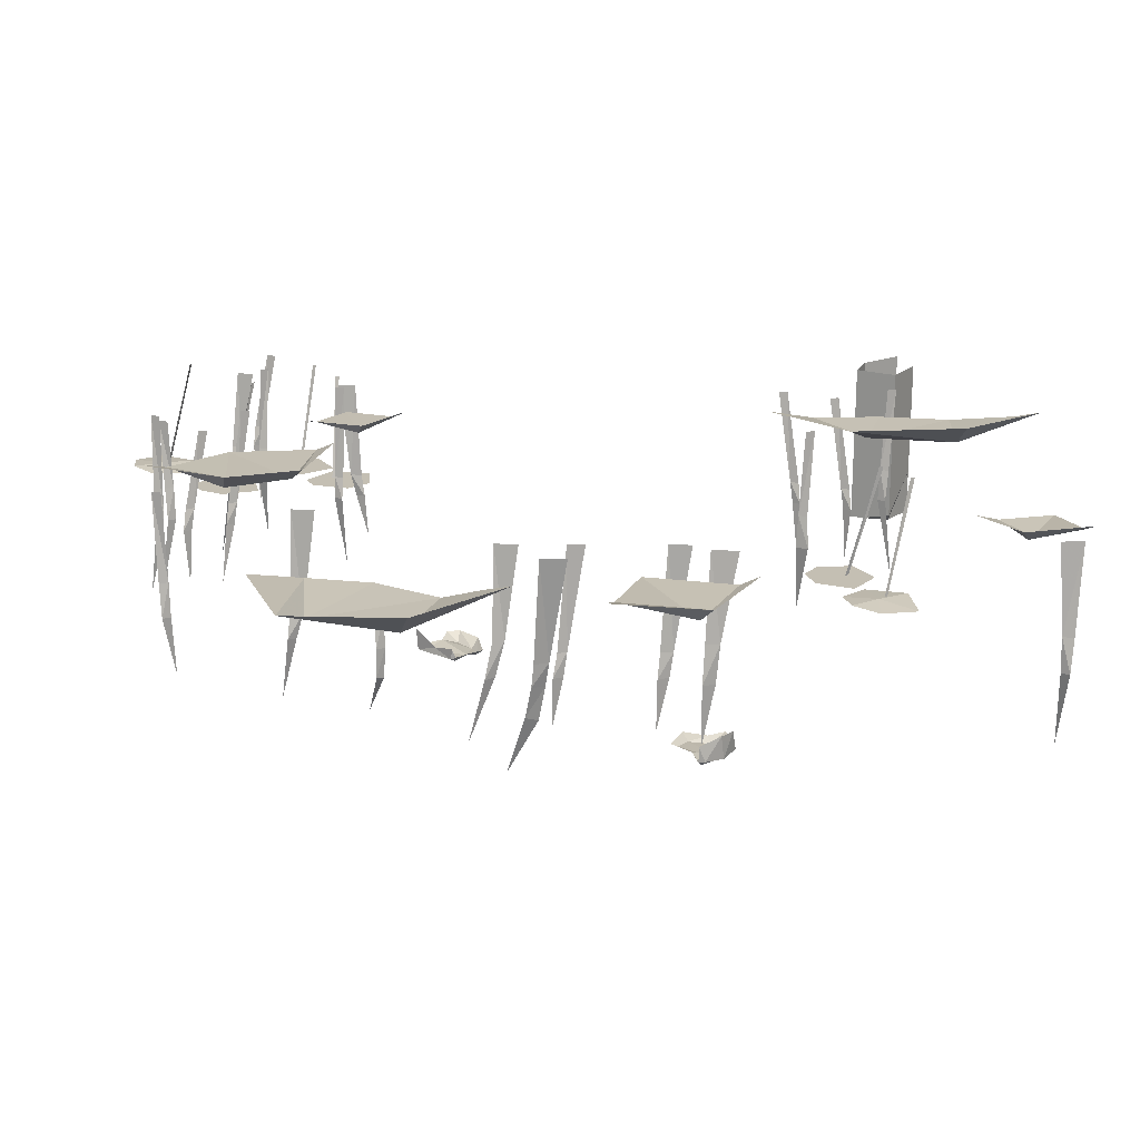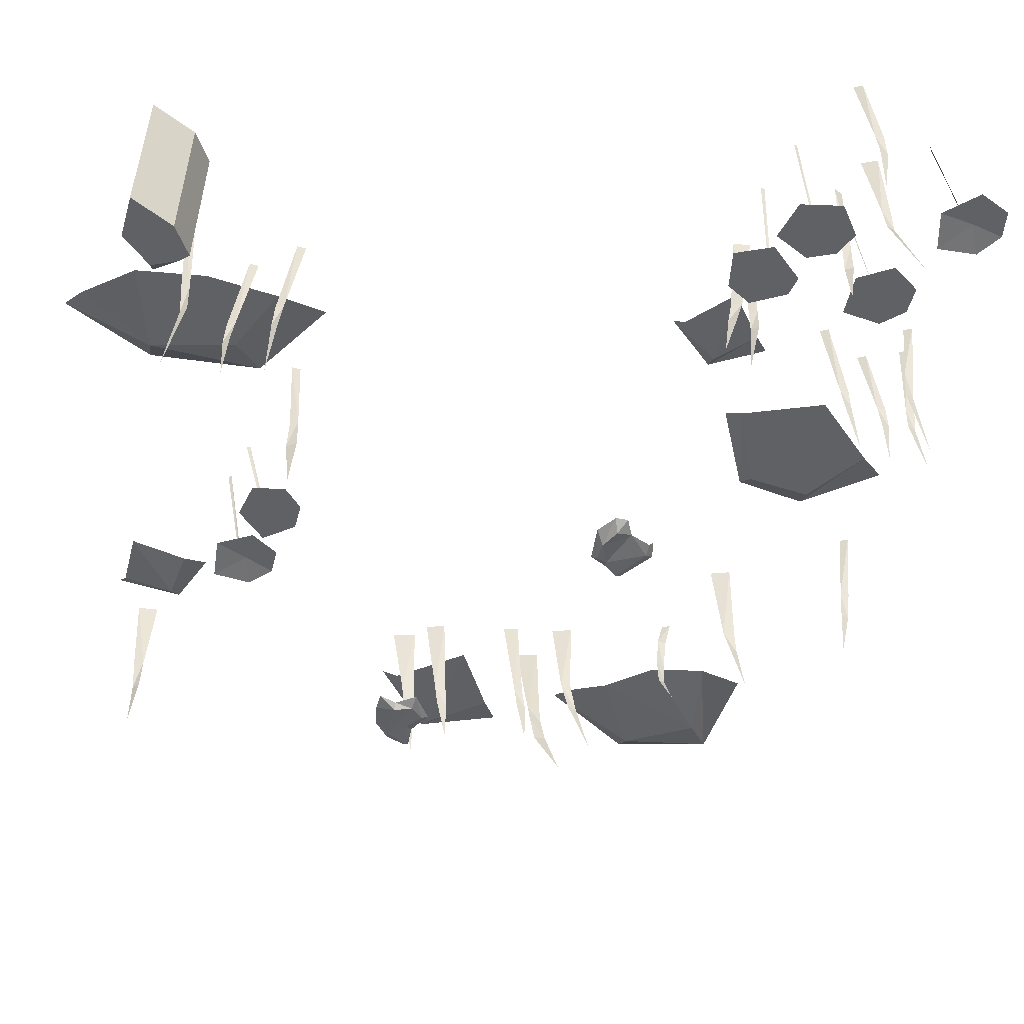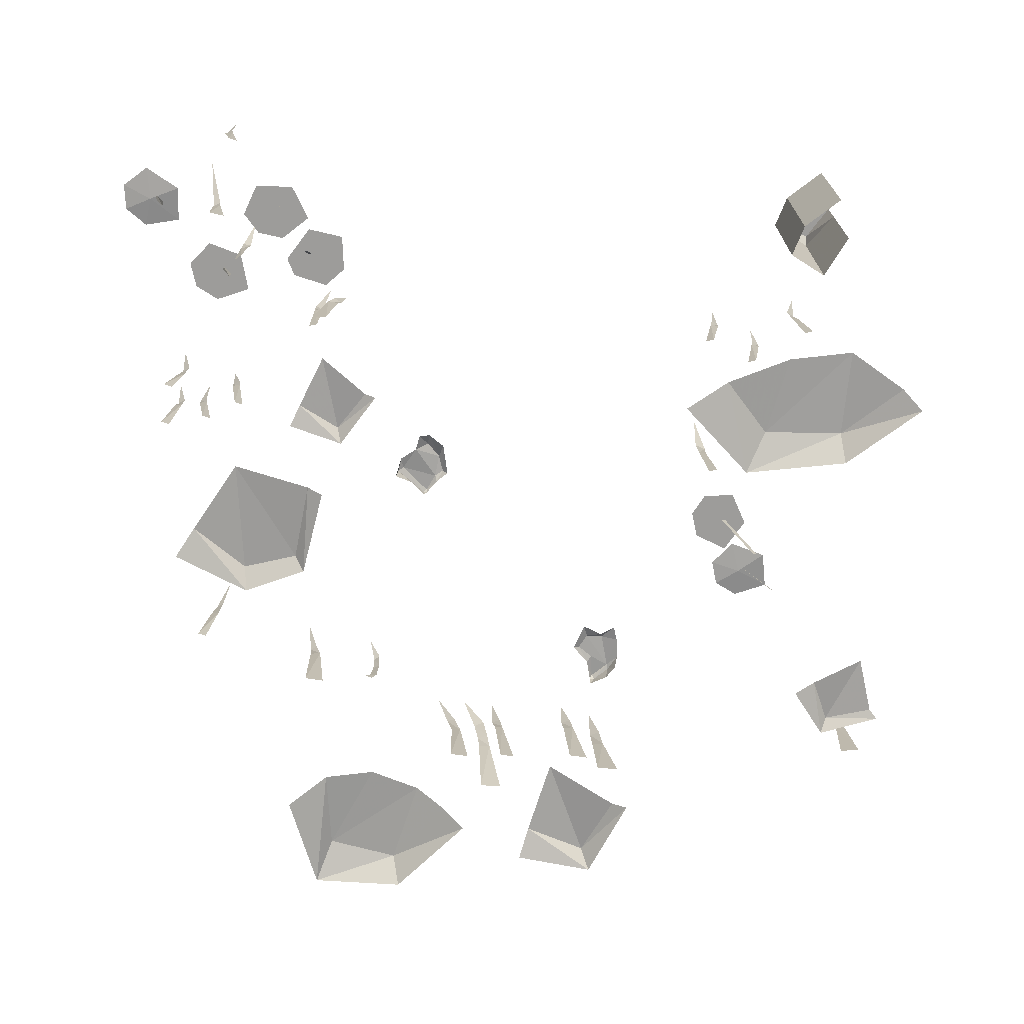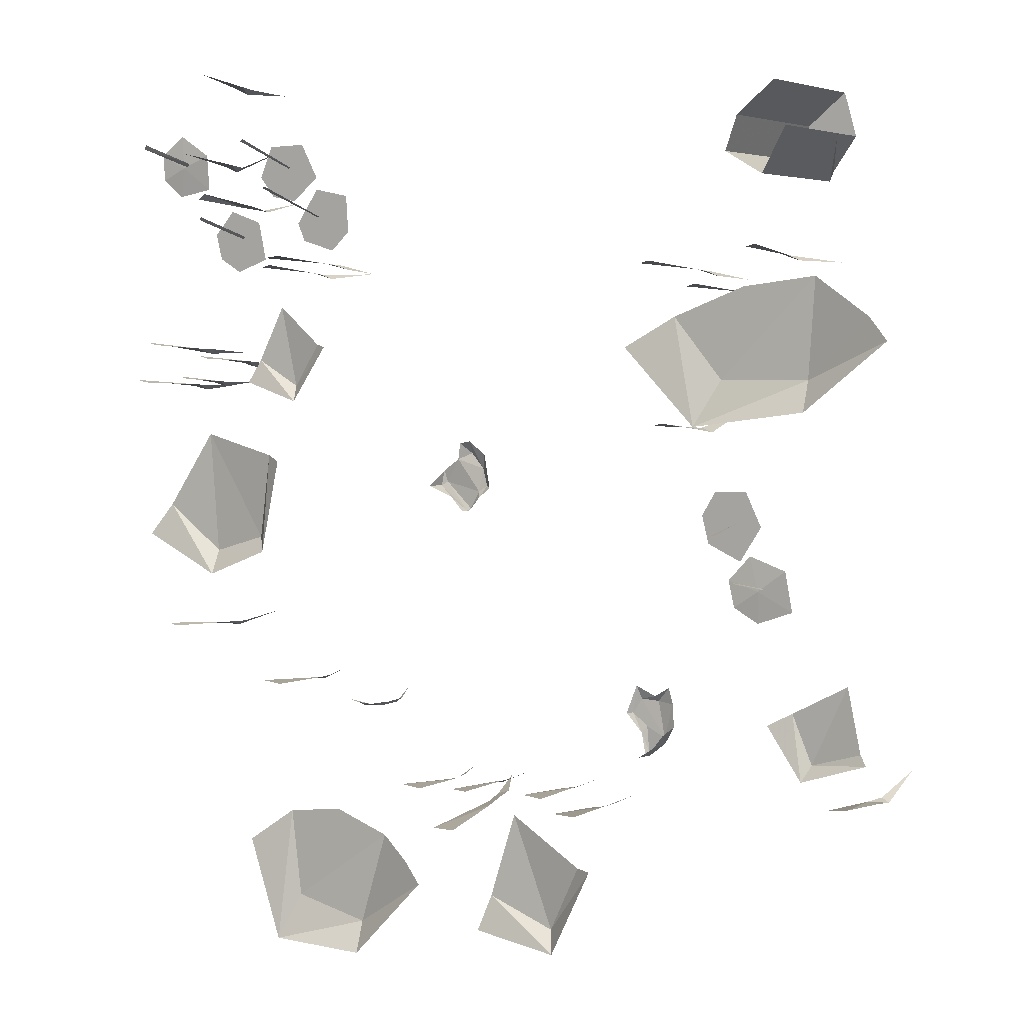
<metadata>
{"format":"obj","ext":"obj","renderer":"f3d","projection":"perspective","resolution":1024,"background":"white","views":[{"elev":-72.3,"azim":-0.6,"up":"+Z"},{"elev":41.2,"azim":-178.6,"up":"+Z"},{"elev":-70.2,"azim":-2.1,"up":"+Y"},{"elev":4.3,"azim":31.5,"up":"+Z"}]}
</metadata>
<code>
g swamp_plateaumodel_road_x3_z4_decoration_a_mesh
v -12.76 -2.293 10.43
v -12.56 -2.291 10.55
v -12.64 -0.8083 10.55
v -13.31 -2.293 11.41
v -13.11 -2.291 11.53
v -13.56 -0.08325 11.4
v -11.7 -2.293 11.03
v -11.5 -2.291 11.15
v -11.82 -0.7367 10.92
v -12.26 -2.293 16.84
v -12.06 -2.291 16.97
v -12.69 0.5867 17.68
v -13.28 -2.291 10.44
v -13.65 -0.6282 10.42
v -13.48 -2.293 10.32
v -12.31 -2.293 3.2
v -12.11 -2.291 3.323
v -12.03 -0.7601 3.477
v -9.15 -2.293 1.762
v -8.951 -2.291 1.885
v -9.316 -0.775 1.947
v -11.69 -0.6438 19.2
v -11.86 -2.293 19.13
v -11.66 -2.291 19.25
v -2.918 -1.027 -0.6848
v -2.904 -2.293 -0.7503
v -2.661 -2.291 -0.6295
v -0.5347 -1.021 -0.641
v -0.5296 -2.267 -0.679
v -0.249 -2.291 -0.5685
v 0.7793 -2.291 -0.9819
v 0.479 -0.7728 -1.059
v 0.4671 -2.28 -1.101
v -4.209 -2.291 -0.6647
v -4.817 -0.6969 -0.6797
v -4.446 -2.246 -0.7785
v 4.995 -2.291 13.09
v 5.194 -2.293 12.97
v 5.074 -0.8083 13.09
v 6.043 -2.291 14.07
v 6.243 -2.293 13.95
v 6.487 -0.08325 13.94
v 3.65 -2.291 13.7
v 3.849 -2.293 13.57
v 3.855 -0.417 13.5
v -11.14 -0.6411 15.96
v -11.33 -2.291 15.66
v -11.1 -2.293 15.63
v -8.706 -0.3895 13.79
v -9.027 -2.308 13.73
v -8.81 -2.293 13.62
v 3.49 -0.4587 9.757
v 3.414 -2.291 9.511
v 3.72 -2.293 9.388
v -8.44 -2.291 14.01
v -8.204 -2.31 13.88
v -8.104 -1.225 13.78
v 8.781 -0.3838 0.3931
v 8.731 -2.291 -0.0211
v 8.93 -2.293 -0.1441
v 6.621 -1.251 16.04
v 6.638 -1.058 16.31
v 5.876 -1.058 16.47
v -9.169 -2.387 15.44
v -9.234 -2.386 15.43
v -9.152 -5.154 16.14
v -9.056 -5.154 16.18
v -10.5 -2.351 17.02
v -10.92 -2.351 17.54
v -11.31 -2.351 16.64
v -9.799 -2.351 17.57
v -11.95 -2.344 14.91
v -11.99 -2.343 14.83
v -11.43 -5.155 15.3
v -11.36 -5.155 15.37
v -10.22 -2.372 16.91
v -10.28 -2.373 16.88
v -9.914 -5.154 17.49
v -9.829 -5.154 17.55
v -14.03 -2.365 17.15
v -14.08 -2.363 17.04
v -13.42 -5.153 17.39
v -13.39 -5.152 17.52
v -9.434 -2.366 15.33
v -8.215 -2.366 16.02
v -9.261 -2.366 16.23
v -8.145 -2.366 14.98
v -8.714 -2.366 14.45
v -9.719 -2.366 14.74
v -9.434 -2.366 15.33
v -9.945 -2.366 15.26
v -9.719 -2.366 14.74
v -9.261 -2.366 16.23
v -10.5 -2.351 17.02
v -9.286 -2.351 16.59
v -9.799 -2.351 17.57
v -10.09 -2.351 15.92
v -10.86 -2.351 16.06
v -11.31 -2.351 16.64
v 4.542 -2.365 6.983
v 4.462 -2.363 6.95
v 5.185 -5.243 6.884
v 5.29 -5.238 6.887
v 5.332 -2.354 5.22
v 5.278 -2.352 5.258
v 5.831 -5.302 5.711
v 5.926 -5.301 5.67
v -13.31 -2.293 11.41
v -13.15 -3.163 11.57
v -13.11 -2.291 11.53
v -13.38 -3.132 11.53
v -13.51 -4.964 11.75
v -13.28 -4.964 11.68
v -12.76 -2.293 10.43
v -12.48 -2.89 10.59
v -12.56 -2.291 10.55
v -12.71 -2.86 10.54
v -12.33 -4.964 10.77
v -12.09 -4.964 10.7
v -11.7 -2.293 11.03
v -11.41 -2.89 11.2
v -11.5 -2.291 11.15
v -11.65 -2.86 11.15
v -11.27 -5.367 11.37
v -11.03 -5.367 11.31
v -12.31 -2.293 3.2
v -12.14 -3.163 3.364
v -12.11 -2.291 3.323
v -12.37 -3.132 3.318
v -12.51 -5.367 3.543
v -12.27 -5.367 3.475
v -9.15 -2.293 1.762
v -8.782 -2.919 1.915
v -8.951 -2.291 1.885
v -9.1 -2.888 1.873
v -9.048 -5.393 2.105
v -8.487 -5.393 2.037
v -13.48 -2.293 10.32
v -13.28 -2.89 10.48
v -13.28 -2.291 10.44
v -13.51 -2.86 10.43
v -13.55 -5.393 10.66
v -13.32 -5.393 10.59
v -11.58 -2.89 19.29
v -11.43 -4.964 19.47
v -11.19 -4.964 19.4
v -11.81 -2.86 19.25
v -11.86 -2.293 19.13
v -11.66 -2.291 19.25
v -12.26 -2.293 16.84
v -11.98 -2.89 17.01
v -12.06 -2.291 16.97
v -12.21 -2.86 16.96
v -12.04 -4.964 17.21
v -11.6 -4.964 17.12
v -12.65 -5.004 7.018
v -13.19 -5.304 6.146
v -10.96 -5.304 5.067
v -11.05 -4.86 5.719
v -11.33 -4.844 9.1
v -9.133 -5.304 5.792
v -9.415 -4.972 6.191
v -9.027 -5.078 8.555
v -8.563 -5.304 8.396
v -3.064 -2.291 -1.241
v -3.518 -1.531 -1.261
v -3.383 -2.293 -1.364
v -3.211 -1.443 -1.157
v -3.925 -0.1057 -0.9799
v 0.8617 -3.226 -0.9412
v 0.5988 -5.393 -0.7798
v 1.248 -5.393 -0.8039
v 0.5125 -3.228 -0.9816
v 0.4671 -2.28 -1.101
v 0.7793 -2.291 -0.9819
v -2.578 -2.89 -0.5888
v -2.617 -5.393 -0.4225
v -2.193 -5.393 -0.4561
v -2.809 -2.86 -0.6351
v -2.904 -2.293 -0.7503
v -2.661 -2.291 -0.6295
v -0.1666 -2.89 -0.5278
v -0.3365 -5.393 -0.3575
v 0.2148 -5.393 -0.4166
v -0.4767 -2.896 -0.5788
v -0.5296 -2.267 -0.679
v -0.249 -2.291 -0.5685
v -6.859 -1.547 1.274
v -7.217 -0.6744 1.452
v -7.024 -1.587 1.146
v -6.825 -2.291 1.258
v -7.024 -2.293 1.135
v -6.861 -3.163 1.299
v -7.226 -3.65 1.477
v -6.99 -3.65 1.41
v -7.092 -3.132 1.252
v -7.024 -2.293 1.135
v -6.825 -2.291 1.258
v -4.446 -2.246 -0.7785
v -3.992 -3.163 -0.6308
v -4.209 -2.291 -0.6647
v -4.277 -3.132 -0.6703
v -4.262 -5.393 -0.4453
v -3.699 -5.393 -0.5127
v -2.982 -2.89 -1.339
v -3.225 -5.393 -1.564
v -2.595 -5.393 -1.57
v -3.332 -2.86 -1.385
v -3.383 -2.293 -1.364
v -3.064 -2.291 -1.241
v -8.389 -4.941 -1.681
v -9.581 -5.304 -2.573
v -8.644 -5.304 -5.378
v -8.186 -4.82 -4.133
v -6.86 -4.789 -1.511
v -5.358 -4.658 -2.121
v -6.105 -4.714 -4.675
v -5.903 -5.304 -5.452
v -4.427 -5.031 -2.687
v -3.785 -5.304 -3.235
v -9.278 -5.103 11.27
v -9.563 -5.304 10.64
v -7.98 -5.304 10.12
v -8.099 -5.006 10.55
v -8.591 -4.995 12.77
v -7.245 -5.152 11.72
v -6.922 -5.304 11.65
v -7.98 -5.304 10.12
v 6.243 -2.293 13.95
v 6.043 -2.291 14.07
v 6.08 -3.163 14.12
v 6.311 -3.132 14.07
v 6.445 -5.393 14.29
v 6.208 -5.393 14.23
v 5.194 -2.293 12.97
v 4.995 -2.291 13.09
v 4.912 -2.89 13.13
v 5.143 -2.86 13.09
v 4.767 -5.393 13.31
v 4.531 -5.393 13.24
v 3.849 -2.293 13.57
v 3.65 -2.291 13.7
v 3.567 -2.89 13.74
v 3.799 -2.86 13.69
v 3.423 -5.393 13.92
v 3.186 -5.393 13.85
v -11.1 -2.293 15.63
v -11.33 -2.291 15.66
v -11.31 -3.163 15.72
v -11.08 -3.132 15.76
v -11.04 -5.393 16.02
v -11.24 -5.393 15.87
v 3.72 -2.293 9.388
v 3.414 -2.291 9.511
v 3.45 -3.163 9.552
v 3.681 -3.132 9.506
v 3.815 -5.393 9.731
v 3.578 -5.393 9.663
v -8.204 -2.31 13.88
v -8.44 -2.291 14.01
v -8.594 -2.89 14.05
v -8.291 -2.86 14
v -8.457 -5.393 14.21
v -8.904 -5.393 14.16
v -8.81 -2.293 13.62
v -9.027 -2.308 13.73
v -9.01 -2.89 13.78
v -8.779 -2.86 13.74
v -8.737 -5.393 13.96
v -8.973 -5.393 13.89
v 8.93 -2.293 -0.1441
v 8.731 -2.291 -0.0211
v 8.713 -3.163 0.01282
v 8.998 -3.132 -0.02674
v 9.133 -5.393 0.1983
v 8.569 -5.393 0.1308
v 5.603 -1.058 16.63
v 5.603 -2.243 16.63
v 5.876 -1.058 16.47
v 6.621 -1.251 16.04
v 6.621 -2.242 16.04
v 7.269 -2.242 17.21
v 6.638 -1.058 16.31
v 7.269 -1.058 17.21
v 4.007 -5.045 12.48
v 2.746 -5.408 11.69
v 4.736 -5.408 9.665
v 5.293 -4.924 10.87
v 5.9 -4.893 13.24
v 7.829 -4.762 13.49
v 7.679 -4.818 10.88
v 7.817 -5.408 10.09
v 9.449 -5.135 12.47
v 10.04 -5.408 11.87
v 7.506 -5.207 2.47
v 6.897 -5.408 2.143
v 7.842 -5.408 0.7719
v 8.006 -5.11 1.183
v 8.966 -5.099 3.247
v 9.394 -5.256 1.591
v 9.612 -5.408 1.345
v 7.842 -5.408 0.7719
v -1.591 -4.994 -3.332
v -1.855 -5.28 -4.28
v 0.4847 -5.28 -4.658
v 0.2238 -4.857 -4.086
v -0.9519 -4.841 -1.065
v 1.639 -5.28 -2.275
v 1.172 -5.065 -2.256
v 6.939 -1.058 18.37
v 5.918 -1.058 17.52
v 7.269 -1.058 17.21
v 5.876 -1.058 16.47
v 5.603 -1.058 16.63
v 6.638 -1.058 16.31
v 5.603 -2.243 16.63
v 5.603 -1.058 16.63
v 5.918 -1.058 17.52
v 5.918 -2.242 17.52
v 5.918 -2.242 17.52
v 5.918 -1.058 17.52
v 6.939 -1.058 18.37
v 6.939 -2.242 18.37
v 6.939 -2.242 18.37
v 6.939 -5.383 18.37
v 5.918 -5.383 17.52
v 5.918 -2.242 17.52
v 5.603 -5.383 16.63
v 5.603 -2.243 16.63
v 6.621 -5.383 16.04
v 6.621 -2.242 16.04
v 7.269 -5.383 17.21
v 7.269 -2.242 17.21
v -12.14 -2.33 14.73
v -12.17 -2.33 13.86
v -11.18 -2.33 14.22
v -11.42 -2.33 15.32
v -12.84 -2.33 14.25
v -12.41 -2.33 15.66
v -13.02 -2.33 14.98
v -14.24 -2.349 17.02
v -14.42 -2.252 16.17
v -13.39 -2.205 16.36
v -13.38 -2.316 17.37
v -15.01 -2.326 16.67
v -14.35 -2.29 17.99
v -15.07 -2.313 17.42
v 5.12 -2.328 5.167
v 5.083 -2.232 4.294
v 6.07 -2.185 4.645
v 5.91 -2.295 5.749
v 4.415 -2.305 4.697
v 4.86 -2.269 6.101
v 4.239 -2.292 5.425
v 4.283 -2.33 6.984
v 3.646 -2.33 6.386
v 4.597 -2.33 5.947
v 5.206 -2.33 6.891
v 3.45 -2.33 7.14
v 4.75 -2.33 7.834
v 3.834 -2.33 7.784
v 0.192 0.006714 1.981
v -0.122 -0.001221 1.169
v 0.04847 0.07397 1.182
v 0.3621 0.004395 0.6351
v 0.3164 0.1096 1.597
v 0.7891 -0.005615 1.717
v 0.4995 0.08118 0.8229
v 1.06 0.09778 0.5314
v 0.8355 0.1478 1.57
v 1.234 -0.008667 1.989
v 1.355 0.02246 1.523
v 1.401 -0.002075 0.8687
v 0.5546 0.1051 0.08589
v 0.4883 0.003174 -0.009754
v 0.6446 -0.0008545 0.0003866
v 0.4909 -0.3884 -0.01895
v 1.027 -0.5267 0.3111
v 1.097 0.05713 0.3689
v 1.316 -0.5114 0.6875
v -5.522 -0.04824 6.78
v -5.948 -0.2309 7.178
v -5.505 -0.3388 6.776
v -5.401 -0.09902 6.794
v -6.399 -0.07021 7.51
v -6.451 -0.6503 7.519
v -6.31 -0.06008 7.949
v -6.231 0.006935 7.621
v -5.816 -0.06606 8.302
v -5.43 0.008034 6.854
v -5.086 -0.07388 7.182
v -5.143 0.01756 7.36
v -4.89 0.05845 7.534
v -4.731 -0.0624 7.484
v -4.89 -0.08144 8.455
v -5.036 0.0897 8.041
v -5.375 -0.1363 8.844
v -5.418 0.08384 8.484
v -5.71 -0.1304 8.781
g swamp_plateaumodel_road_x3_z4_decoration_a_mesh_0
f 3 2 1
f 6 5 4
f 9 8 7
f 12 11 10
f 15 14 13
f 18 17 16
f 21 20 19
f 24 23 22
f 27 26 25
f 30 29 28
f 33 32 31
f 36 35 34
f 39 38 37
f 42 41 40
f 45 44 43
f 48 47 46
f 51 50 49
f 54 53 52
f 57 56 55
f 60 59 58
f 63 62 61
f 66 65 64
f 67 66 64
f 70 69 68
f 68 69 71
f 74 73 72
f 75 74 72
f 78 77 76
f 79 78 76
f 82 81 80
f 83 82 80
f 86 85 84
f 85 87 84
f 84 87 88
f 88 89 84
f 92 91 90
f 90 91 93
f 96 95 94
f 95 97 94
f 94 97 98
f 98 99 94
f 102 101 100
f 103 102 100
f 106 105 104
f 107 106 104
f 110 109 108
f 109 111 108
f 112 111 109
f 113 112 109
f 116 115 114
f 115 117 114
f 118 117 115
f 119 118 115
f 122 121 120
f 121 123 120
f 124 123 121
f 125 124 121
f 128 127 126
f 127 129 126
f 130 129 127
f 131 130 127
f 134 133 132
f 133 135 132
f 136 135 133
f 137 136 133
f 140 139 138
f 139 141 138
f 142 141 139
f 143 142 139
f 146 145 144
f 145 147 144
f 144 147 148
f 149 144 148
f 152 151 150
f 151 153 150
f 154 153 151
f 155 154 151
f 158 157 156
f 159 158 156
f 160 159 156
f 161 158 159
f 160 162 159
f 162 161 159
f 162 160 163
f 161 162 163
f 164 161 163
f 167 166 165
f 166 168 165
f 168 166 169
f 172 171 170
f 171 173 170
f 170 173 174
f 175 170 174
f 178 177 176
f 177 179 176
f 176 179 180
f 181 176 180
f 184 183 182
f 183 185 182
f 182 185 186
f 187 182 186
f 190 189 188
f 190 188 191
f 192 190 191
f 195 194 193
f 194 196 193
f 193 196 197
f 198 193 197
f 201 200 199
f 200 202 199
f 203 202 200
f 204 203 200
f 207 206 205
f 206 208 205
f 205 208 209
f 210 205 209
f 213 212 211
f 214 213 211
f 215 214 211
f 214 215 216
f 213 214 217
f 216 217 214
f 218 213 217
f 216 219 217
f 220 218 217
f 219 220 217
f 223 222 221
f 224 223 221
f 225 224 221
f 225 226 224
f 226 227 224
f 227 228 224
f 231 230 229
f 232 231 229
f 232 233 231
f 233 234 231
f 237 236 235
f 238 237 235
f 238 239 237
f 239 240 237
f 243 242 241
f 244 243 241
f 244 245 243
f 245 246 243
f 249 248 247
f 250 249 247
f 250 251 249
f 251 252 249
f 255 254 253
f 256 255 253
f 256 257 255
f 257 258 255
f 261 260 259
f 262 261 259
f 262 263 261
f 263 264 261
f 267 266 265
f 268 267 265
f 268 269 267
f 269 270 267
f 273 272 271
f 274 273 271
f 274 275 273
f 275 276 273
f 279 278 277
f 278 279 280
f 278 280 281
f 280 282 281
f 283 282 280
f 283 284 282
f 287 286 285
f 288 287 285
f 289 288 285
f 288 289 290
f 287 288 291
f 290 291 288
f 292 287 291
f 290 293 291
f 294 292 291
f 293 294 291
f 297 296 295
f 298 297 295
f 299 298 295
f 299 300 298
f 300 301 298
f 301 302 298
f 305 304 303
f 306 305 303
f 307 306 303
f 308 305 306
f 307 309 306
f 309 308 306
f 312 311 310
f 312 313 311
f 311 313 314
f 313 312 315
f 318 317 316
f 319 318 316
f 322 321 320
f 323 322 320
f 326 325 324
f 327 326 324
f 328 326 327
f 329 328 327
f 330 328 329
f 331 330 329
f 332 330 331
f 333 332 331
f 336 335 334
f 337 336 334
f 334 335 338
f 334 339 337
f 338 340 334
f 340 339 334
f 343 342 341
f 344 343 341
f 341 342 345
f 341 346 344
f 345 347 341
f 347 346 341
f 350 349 348
f 351 350 348
f 348 349 352
f 348 353 351
f 352 354 348
f 354 353 348
f 357 356 355
f 358 357 355
f 355 356 359
f 355 360 358
f 359 361 355
f 361 360 355
f 364 363 362
f 364 365 363
f 364 362 366
f 366 362 367
f 368 365 364
f 366 368 364
f 368 366 369
f 366 367 370
f 369 366 370
f 370 367 371
f 372 370 371
f 370 372 369
f 372 373 369
f 365 368 374
f 368 369 374
f 365 374 375
f 376 375 374
f 376 374 369
f 375 376 377
f 376 378 377
f 373 379 369
f 379 376 369
f 376 379 378
f 379 373 380
f 380 378 379
f 383 382 381
f 384 383 381
f 382 385 381
f 382 386 385
f 385 386 387
f 387 388 385
f 381 385 388
f 389 388 387
f 381 390 384
f 390 381 388
f 391 384 390
f 392 390 388
f 391 390 392
f 392 388 389
f 392 393 391
f 393 394 391
f 393 395 394
f 396 393 392
f 393 396 395
f 392 389 396
f 396 397 395
f 396 389 398
f 396 398 397
f 389 399 398
f 398 399 397

</code>
